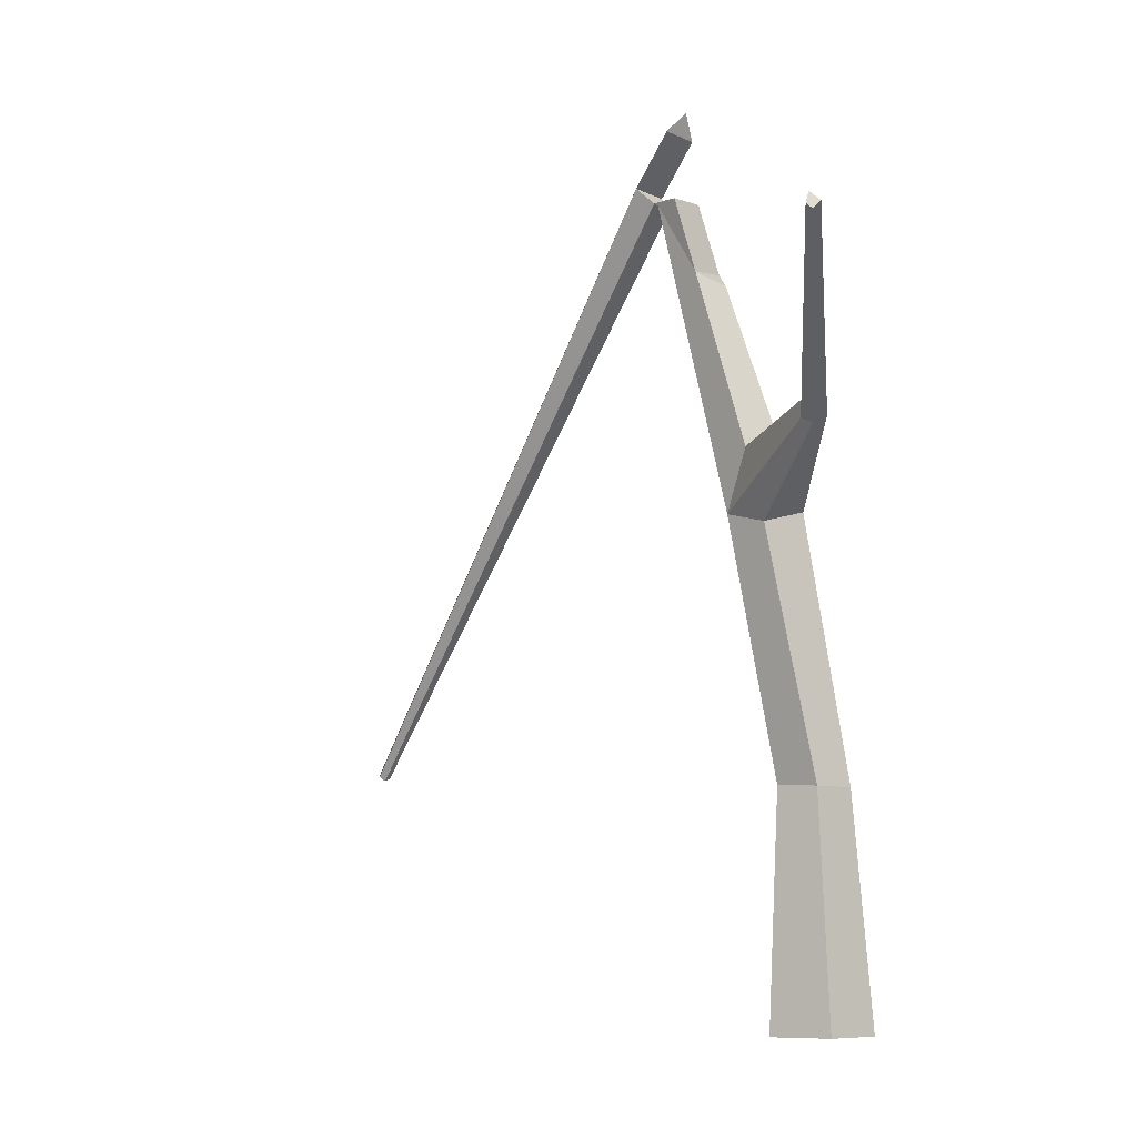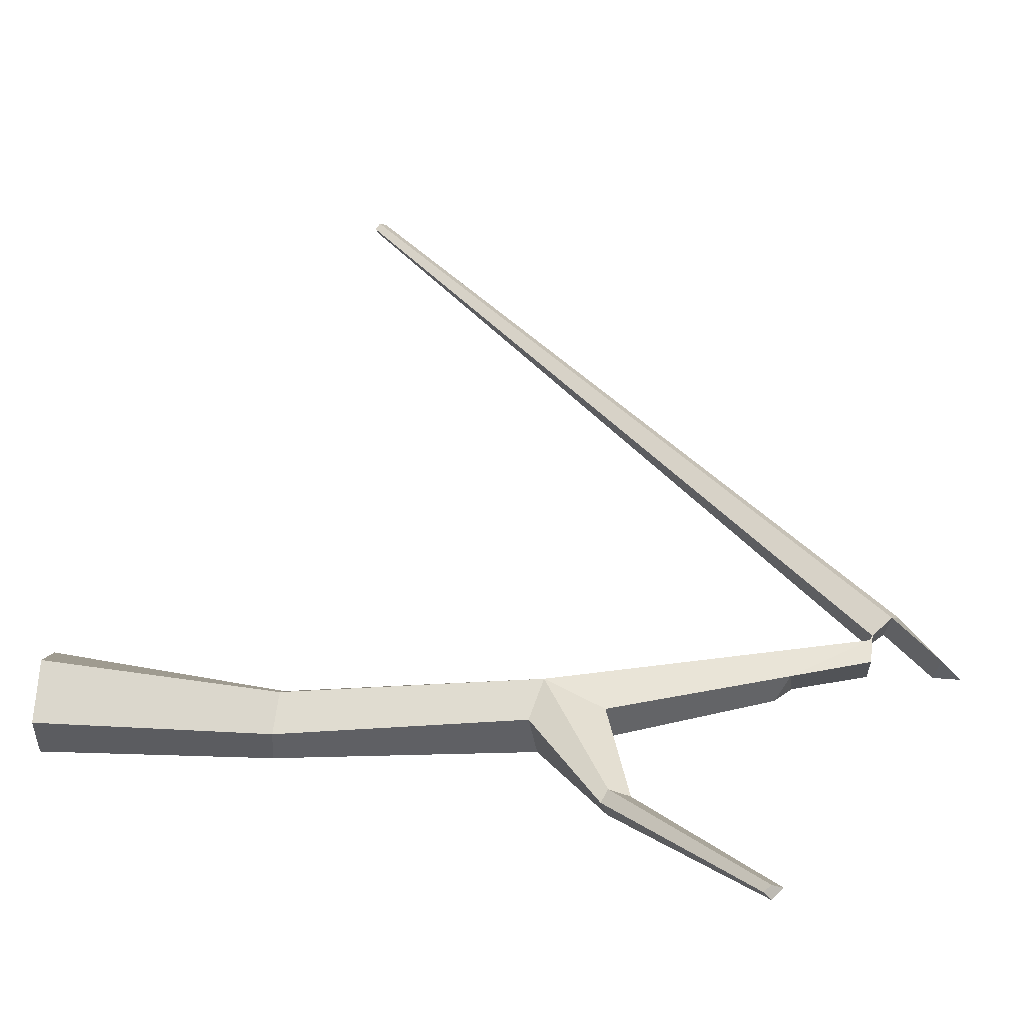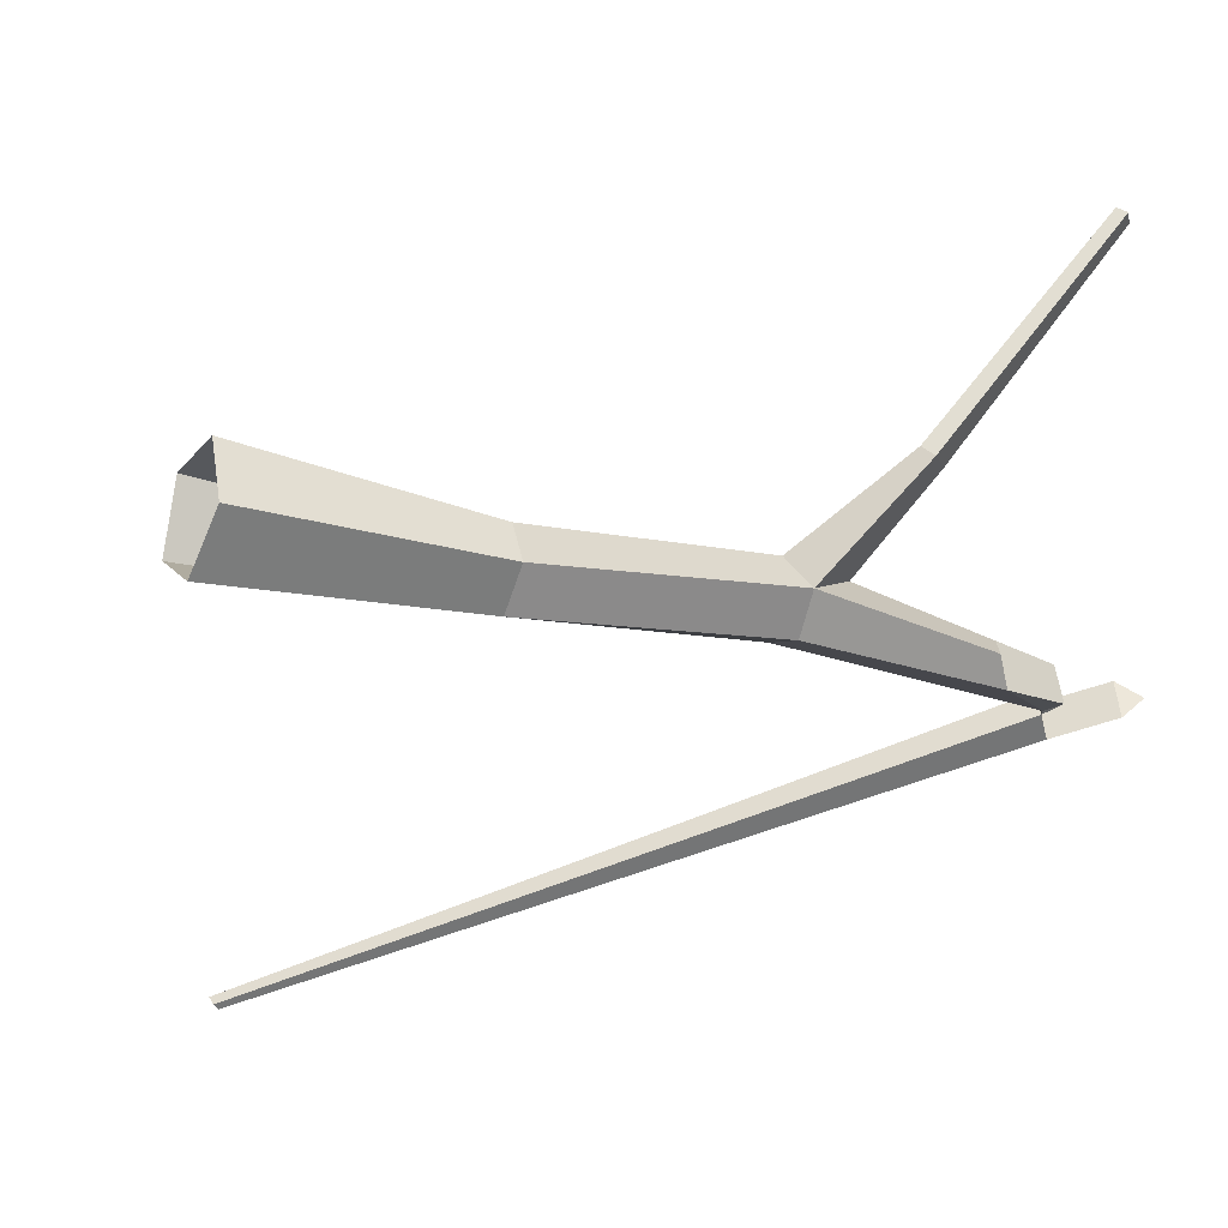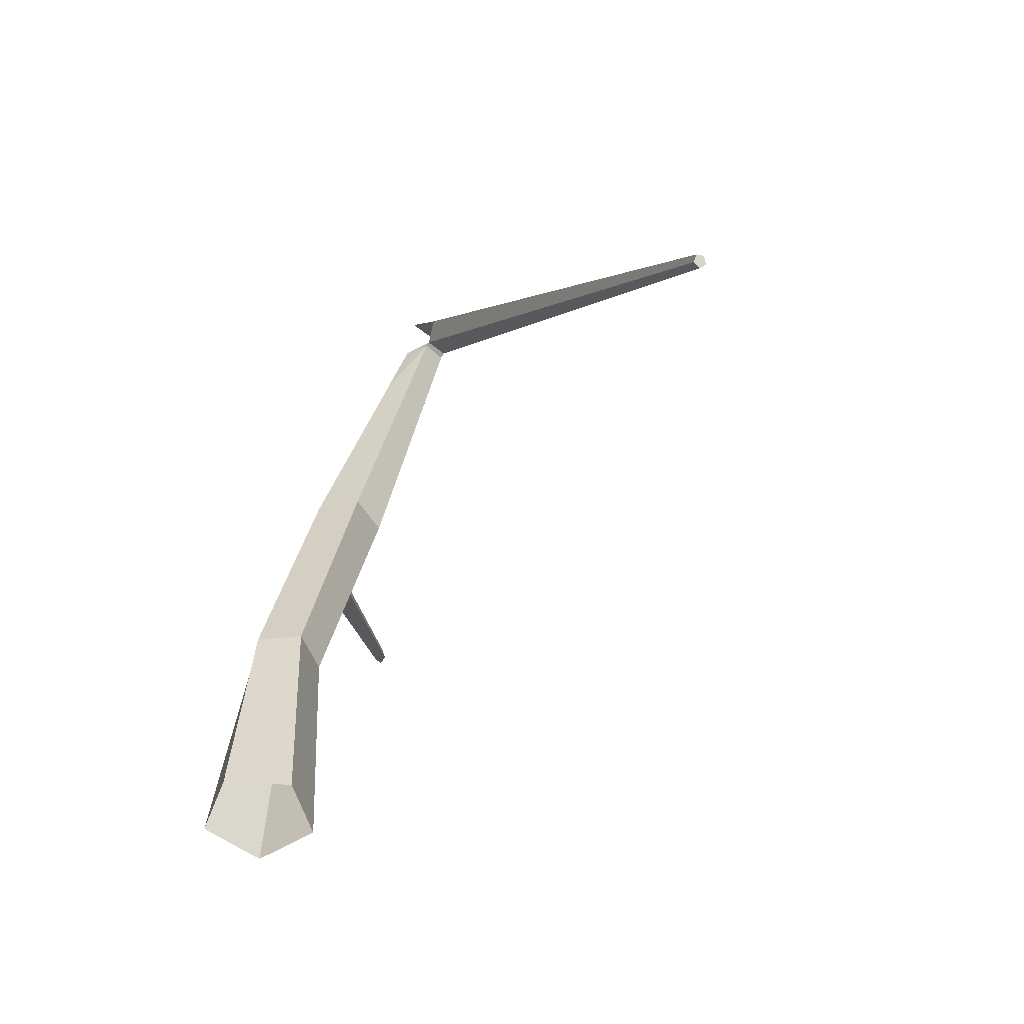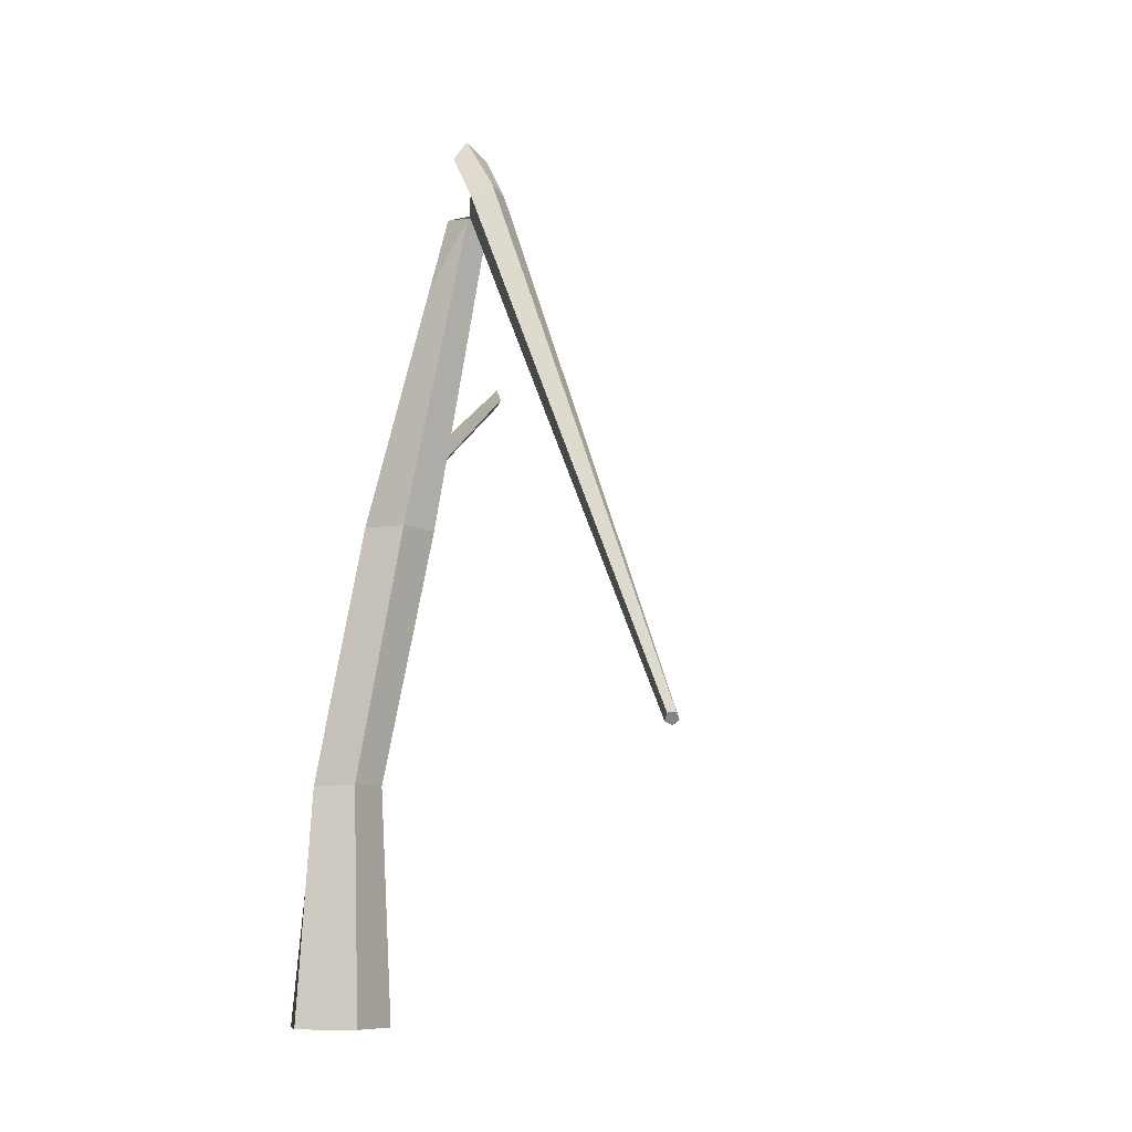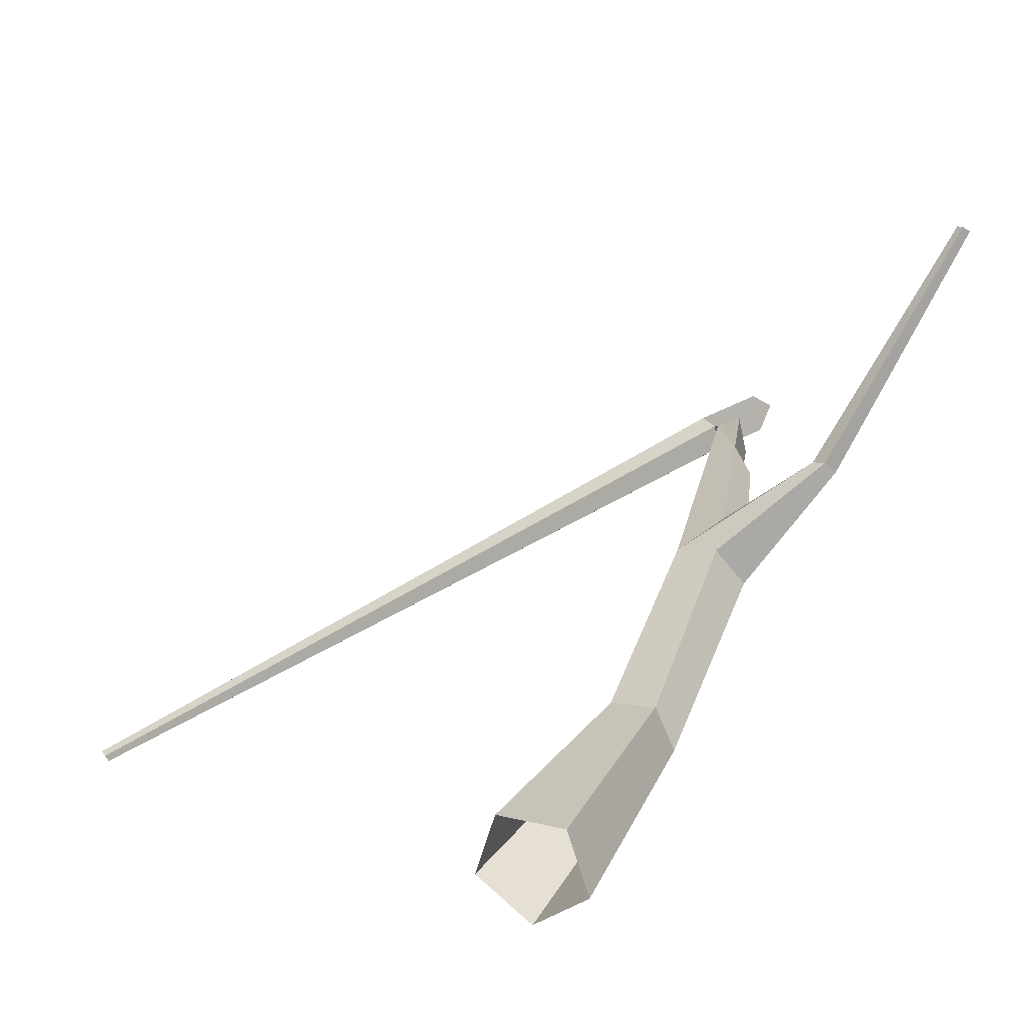
<metadata>
{"format":"obj","ext":"obj","renderer":"f3d","projection":"perspective","resolution":1024,"background":"white","views":[{"elev":-7.5,"azim":27.5,"up":"+Y"},{"elev":76.9,"azim":95.7,"up":"+Z"},{"elev":-24.0,"azim":60.6,"up":"+Z"},{"elev":-54.1,"azim":-147.6,"up":"+Y"},{"elev":-7.8,"azim":-136.0,"up":"+Y"},{"elev":22.9,"azim":23.6,"up":"+Z"}]}
</metadata>
<code>
g Simple_Tree_NoLeaves_crk_s_02
v 0.001426 0 -0.1223
v -0.124 0 -0.03454
v -0.07968 0 0.1115
v 0.07341 0 0.1138
v 0.1233 0 -0.03085
v 0.01146 0.5764 -0.06366
v -0.08144 0.5799 -0.01315
v -0.06245 0.5786 0.09053
v 0.04258 0.5743 0.1038
v 0.088 0.5729 0.008314
v -0.03968 1.215 0.04751
v -0.1427 1.215 0.08198
v -0.1426 1.21 0.1839
v -0.03747 1.183 0.2118
v 0.02522 1.21 0.1264
v 0.3546 1.717 0.9018
v 0.3718 1.702 0.9056
v 0.3848 1.721 0.8927
v 0.3572 1.744 0.8897
v 0.1395 1.433 0.3789
v 0.1855 1.383 0.3717
v 0.1628 1.365 0.3981
v 0.1291 1.379 0.389
v -0.08023 1.36 0.2165
v -0.2945 1.971 0.1485
v -0.2305 1.976 0.1422
v -0.3077 1.969 0.2061
v -0.2506 1.973 0.2353
v -0.3427 2.014 0.1108
v -0.3048 1.974 0.1444
v -0.3201 1.977 0.2014
v -0.3681 2.02 0.2025
v -1.416 0.6595 -0.3822
v -1.405 0.6434 -0.3768
v -1.411 0.6356 -0.3603
v -1.425 0.6466 -0.3555
v -1.428 0.6615 -0.3689
v -0.3815 2.042 0.1461
v -0.2429 2.133 0.1479
v -0.2682 2.139 0.2396
v -0.2352 2.19 0.2001
v -0.1993 1.789 0.2297
v -0.1455 1.758 0.1747
v -0.1867 1.802 0.1205
f 1 6 10 5
f 4 9 8 3
f 2 7 6 1
f 5 10 9 4
f 3 8 7 2
f 9 10 15 14
f 7 8 13 12
f 10 6 11 15
f 8 9 14 13
f 6 7 12 11
f 15 11 44 43
f 27 42 28
f 44 25 26
f 13 14 22 23
f 12 13 27 25
f 17 18 19 16
f 20 23 16 19
f 21 20 19 18
f 22 21 18 17
f 23 22 17 16
f 14 15 21 22
f 24 15 43 42
f 15 24 20 21
f 24 13 23 20
f 32 38 37 36
f 30 31 35 34
f 38 29 33 37
f 31 32 36 35
f 29 30 34 33
f 34 35 36 37
f 33 34 37
f 25 27 31 30
f 29 38 41 39
f 38 32 40 41
f 13 24 42 27
f 26 28 42 44
f 44 42 43
f 11 12 25 44
f 40 39 41
f 29 39 40 32
f 27 28 31
f 26 25 30
f 31 28 26 30
f 30 29 32 31

</code>
